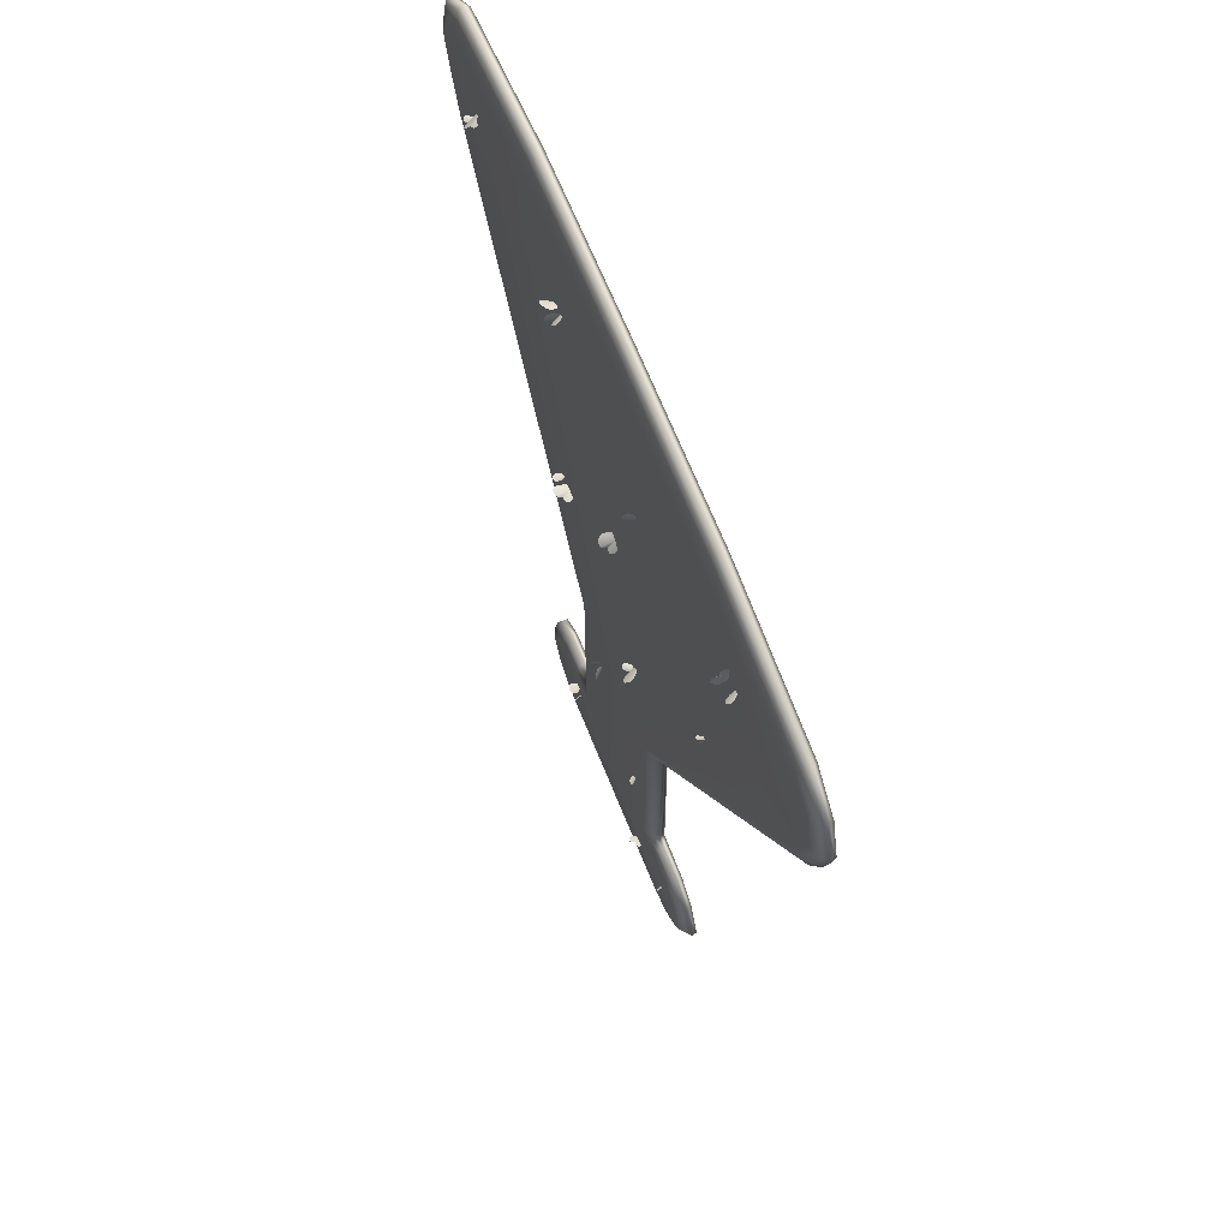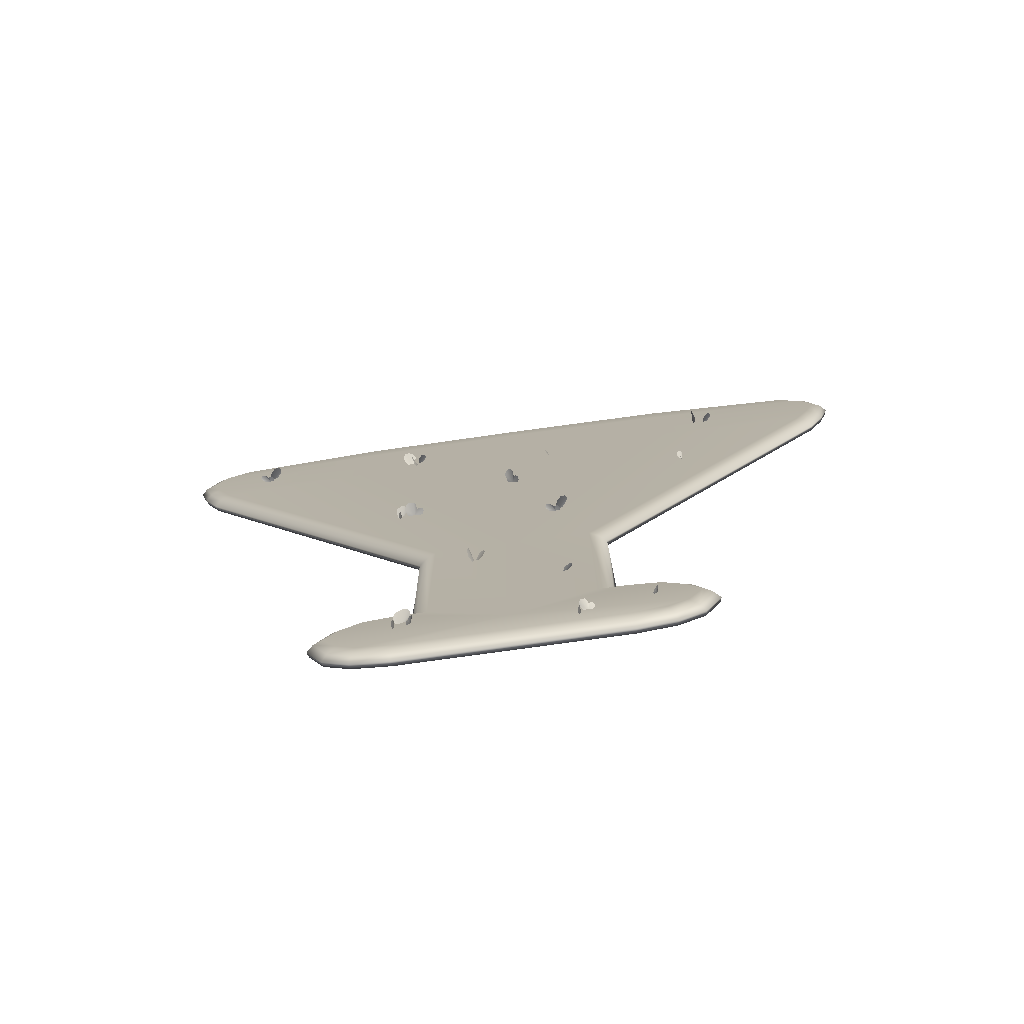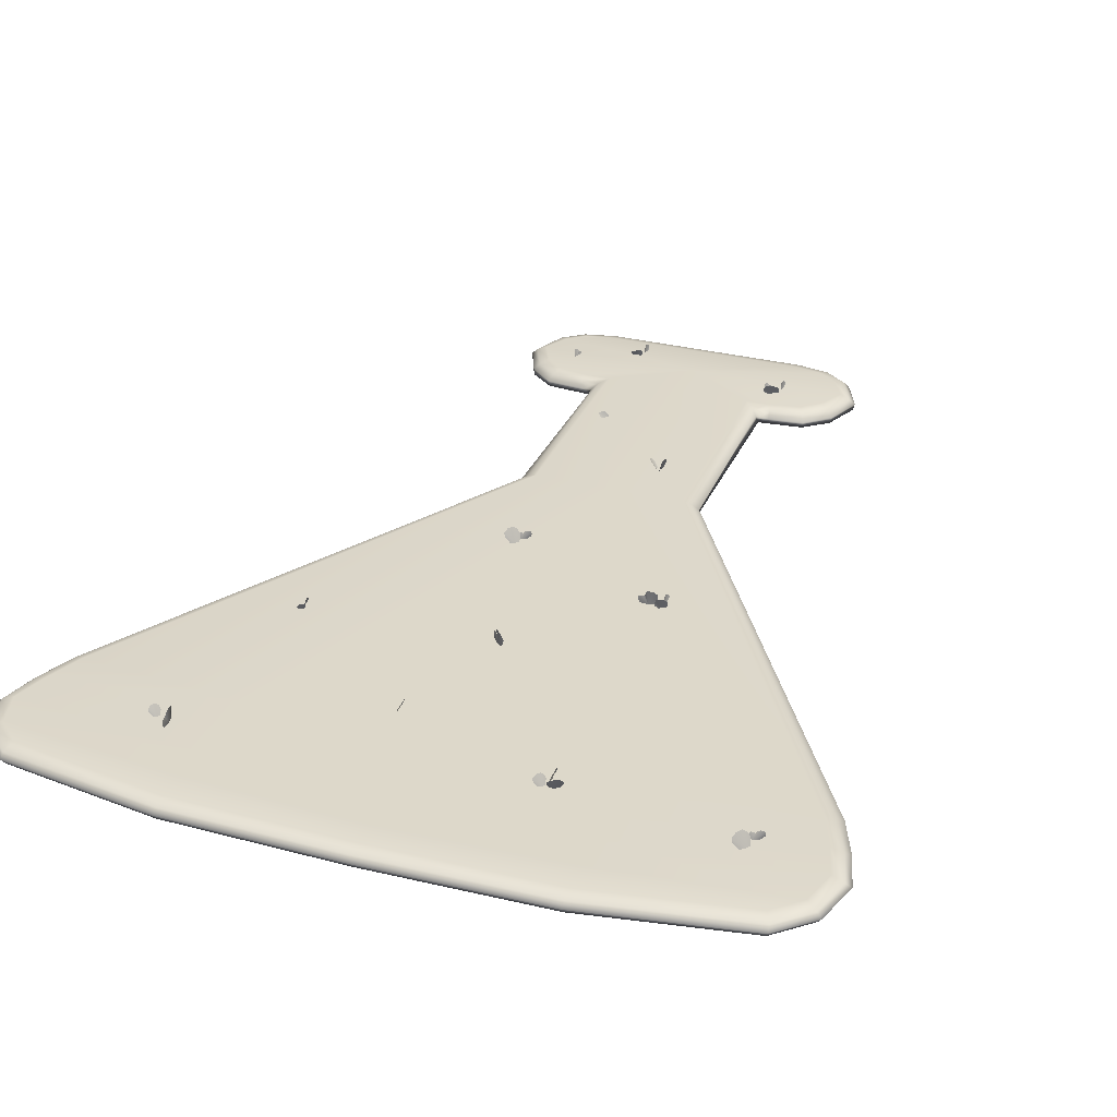
<metadata>
{"format":"obj","ext":"obj","renderer":"f3d","projection":"perspective","resolution":1024,"background":"white","views":[{"elev":66.7,"azim":-111.9,"up":"+Z"},{"elev":-77.7,"azim":-172.1,"up":"+Z"},{"elev":31.0,"azim":19.9,"up":"+Y"}]}
</metadata>
<code>
g default
v 1.783 0.1978 -1.295
v 1.702 0.1837 -1.25
v 1.799 0.287 -1.273
v 1.779 0.3288 -1.255
v 1.718 0.358 -1.218
v 1.662 0.3504 -1.188
v 1.641 0.3046 -1.178
v 1.648 0.2579 -1.19
v 1.737 0.1916 -1.283
v -0.8442 0.1916 -8.482
v -0.8645 0.2006 -8.42
v -0.8291 0.2474 -8.538
v -0.8328 0.2785 -8.549
v -0.8485 0.31 -8.526
v -0.8625 0.3175 -8.485
v -0.8668 0.2936 -8.442
v -0.8669 0.2623 -8.42
v -0.8625 0.1958 -8.453
v 1.495 0.2016 -8.756
v 1.94 0.2016 -8.671
v 2.213 0.2016 -8.465
v 2.213 0.2016 -7.699
v 1.94 0.2016 -7.459
v 1.495 0.2016 -7.374
v 1.106 0.2016 -7.374
v 1.106 0.2016 -4.094
v 4.898 0.2016 2.411
v 5.131 0.2016 3.001
v 5.131 0.2016 4.018
v 4.767 0.2016 4.362
v 5.277 0.2016 3.494
v 2.41 0.2016 -8.082
v -1.495 0.2016 -8.756
v -1.94 0.2016 -8.671
v -2.213 0.2016 -8.465
v -2.213 0.2016 -7.699
v -1.94 0.2016 -7.459
v -1.495 0.2016 -7.374
v -1.106 0.2016 -7.374
v -1.106 0.2016 -4.094
v -4.898 0.2016 2.41
v -5.131 0.2016 3
v -5.131 0.2016 4.017
v -4.767 0.2016 4.361
v -5.277 0.2016 3.493
v -2.41 0.2016 -8.082
v 1.519 0.06557 -9.016
v 2.044 0.06557 -8.904
v 2.409 0.06557 -8.629
v 2.643 0.06557 -8.082
v 2.416 0.06557 -7.541
v 2.051 0.06557 -7.232
v 1.519 0.06557 -7.178
v 1.322 0.07834 -7.169
v 1.35 0.06557 -4.161
v 5.133 0.06557 2.28
v 5.379 0.06557 2.9
v 5.529 0.06557 3.478
v 5.343 0.06557 4.139
v 4.852 0.06557 4.584
v -4.852 0.06557 4.584
v -1.519 0.06557 -9.016
v -2.044 0.06557 -8.904
v -2.409 0.06557 -8.629
v -2.643 0.06557 -8.082
v -2.416 0.06557 -7.541
v -2.051 0.06557 -7.232
v -1.519 0.06557 -7.178
v -1.318 0.08012 -7.169
v -1.35 0.06557 -4.161
v -5.133 0.06557 2.279
v -5.379 0.06557 2.899
v -5.529 0.06557 3.477
v -5.343 0.06557 4.138
v 1.517 0.1466 -8.936
v 2.008 0.1466 -8.836
v 2.332 0.1466 -8.592
v 2.551 0.1466 -8.064
v 2.336 0.1466 -7.594
v 2.012 0.1466 -7.315
v 1.518 0.1466 -7.248
v 1.246 0.1466 -7.259
v 1.241 0.1466 -4.133
v 5.054 0.1466 2.369
v 5.296 0.1466 2.978
v 5.445 0.1466 3.519
v 5.277 0.1466 4.12
v 4.843 0.1466 4.52
v -4.843 0.1466 4.519
v -5.277 0.1466 4.118
v -5.445 0.1466 3.518
v -5.296 0.1466 2.977
v -5.054 0.1466 2.368
v -1.241 0.1466 -4.133
v -1.246 0.1466 -7.259
v -1.518 0.1466 -7.248
v -2.012 0.1466 -7.315
v -2.336 0.1466 -7.594
v -2.551 0.1466 -8.064
v -2.332 0.1466 -8.592
v -2.008 0.1466 -8.836
v -1.517 0.1466 -8.936
v 1.508 -0.01025 -8.966
v 2.029 -0.01025 -8.856
v 2.391 -0.01025 -8.583
v 2.624 -0.01025 -8.039
v 2.399 -0.01025 -7.502
v 2.036 -0.01025 -7.214
v 1.37 -0.01025 -7.149
v 1.34 -0.01025 -4.147
v 5.095 -0.01025 2.248
v 5.34 -0.01025 2.864
v 5.488 -0.01025 3.438
v 5.304 -0.01025 4.094
v 4.817 -0.01025 4.538
v -4.817 -0.01025 4.538
v -1.508 -0.01025 -8.966
v -2.029 -0.01025 -8.856
v -2.391 -0.01025 -8.583
v -2.624 -0.01025 -8.039
v -2.399 -0.01025 -7.502
v -2.036 -0.01025 -7.214
v -1.37 -0.01025 -7.149
v -1.34 -0.01025 -4.147
v -5.095 -0.01025 2.247
v -5.34 -0.01025 2.862
v -5.488 -0.01025 3.437
v -5.304 -0.01025 4.094
v -0.1087 -0.01025 -8.041
v 0.007981 0.2016 -8.082
v 4.182 0.1823 3.404
v 4.269 0.1874 3.307
v 4.086 0.2852 3.42
v 4.07 0.341 3.404
v 4.103 0.3924 3.342
v 4.161 0.3984 3.276
v 4.217 0.3491 3.239
v 4.25 0.2912 3.239
v 4.235 0.1873 3.366
v 0.4939 0.1906 -4.909
v 0.5078 0.2024 -4.826
v 0.4289 0.2559 -4.971
v 0.394 0.2914 -4.975
v 0.3686 0.3276 -4.936
v 0.3762 0.3372 -4.88
v 0.4185 0.3114 -4.834
v 0.4575 0.2759 -4.815
v 0.4912 0.194 -4.864
v 4.197 0.2068 3.17
v 4.315 0.1816 3.164
v 4.187 0.2292 3.161
v 4.198 0.2602 3.15
v 4.226 0.2855 3.139
v 4.264 0.2841 3.134
v 4.274 0.2693 3.138
v 4.292 0.2906 3.132
v 4.313 0.3105 3.131
v 4.344 0.3261 3.132
v 4.396 0.3186 3.131
v 4.408 0.2848 3.129
v 4.392 0.2507 3.13
v 4.258 0.1943 3.175
v -1.024 0.1968 -8.311
v -0.8996 0.1892 -8.315
v -1.043 0.2155 -8.295
v -1.047 0.245 -8.275
v -1.031 0.2718 -8.258
v -0.9944 0.2754 -8.255
v -0.9785 0.2632 -8.263
v -0.97 0.2853 -8.251
v -0.9593 0.3068 -8.245
v -0.936 0.3261 -8.242
v -0.8829 0.3263 -8.244
v -0.8566 0.2961 -8.252
v -0.857 0.2618 -8.264
v -0.9599 0.1942 -8.32
v -1.812 0.194 -8.002
v -1.858 0.2002 -7.916
v -1.803 0.2082 -8.022
v -1.801 0.2321 -8.035
v -1.808 0.2555 -8.035
v -1.821 0.2622 -8.011
v -1.827 0.2538 -7.996
v -1.833 0.2721 -8
v -1.842 0.2893 -8.003
v -1.857 0.3054 -7.997
v -1.879 0.3104 -7.962
v -1.881 0.2904 -7.929
v -1.873 0.2646 -7.914
v -1.842 0.1965 -7.961
v 1.501 0.1978 -7.792
v 1.387 0.1837 -7.732
v 1.523 0.287 -7.762
v 1.494 0.3288 -7.737
v 1.409 0.358 -7.689
v 1.331 0.3504 -7.648
v 1.302 0.3046 -7.636
v 1.312 0.2579 -7.652
v 1.436 0.1916 -7.776
v 1.341 0.194 -7.881
v 1.295 0.2002 -7.795
v 1.351 0.2082 -7.901
v 1.352 0.2321 -7.914
v 1.346 0.2555 -7.914
v 1.332 0.2622 -7.89
v 1.327 0.2538 -7.875
v 1.321 0.2721 -7.878
v 1.312 0.2893 -7.881
v 1.297 0.3054 -7.876
v 1.275 0.3104 -7.841
v 1.273 0.2904 -7.808
v 1.281 0.2646 -7.792
v 1.312 0.1965 -7.839
v 1.526 0.1916 -7.967
v 1.506 0.2006 -7.905
v 1.541 0.2474 -8.023
v 1.537 0.2785 -8.034
v 1.522 0.31 -8.011
v 1.508 0.3175 -7.97
v 1.503 0.2936 -7.927
v 1.503 0.2623 -7.905
v 1.508 0.1958 -7.939
v 1.432 0.1851 -1.295
v 1.623 0.1882 -1.307
v 1.394 0.214 -1.299
v 1.376 0.2615 -1.301
v 1.389 0.3068 -1.303
v 1.443 0.3174 -1.308
v 1.472 0.2995 -1.309
v 1.476 0.3356 -1.306
v 1.485 0.3698 -1.298
v 1.513 0.4012 -1.286
v 1.594 0.4075 -1.288
v 1.645 0.3647 -1.306
v 1.657 0.3122 -1.32
v 1.531 0.1864 -1.289
v -0.7464 0.1823 -2.156
v -0.6596 0.1874 -2.241
v -0.8426 0.2852 -2.15
v -0.8585 0.341 -2.166
v -0.8252 0.3924 -2.222
v -0.7672 0.3984 -2.28
v -0.7117 0.3491 -2.312
v -0.6788 0.2912 -2.31
v -0.6929 0.1873 -2.188
v -0.6844 0.1858 -6.157
v -0.7297 0.1701 -6.112
v -0.7146 0.2496 -6.169
v -0.7471 0.2765 -6.165
v -0.7999 0.2914 -6.14
v -0.832 0.282 -6.11
v -0.8235 0.2497 -6.088
v -0.7974 0.2184 -6.084
v -0.7123 0.1766 -6.141
v -0.08064 0.1851 0.2012
v 0.06414 0.1882 0.3397
v -0.1049 0.214 0.1682
v -0.1164 0.2615 0.1528
v -0.106 0.3068 0.1611
v -0.06395 0.3174 0.1992
v -0.04229 0.2995 0.2209
v -0.04111 0.3356 0.2259
v -0.04111 0.3698 0.2388
v -0.02837 0.4012 0.2698
v 0.03031 0.4075 0.3311
v 0.07865 0.3647 0.3572
v 0.09723 0.3122 0.3555
v -0.0142 0.1864 0.2826
v 1.707 0.1929 3.017
v 1.81 0.1898 2.967
v 1.68 0.2917 3.078
v 1.701 0.3399 3.102
v 1.774 0.3796 3.1
v 1.844 0.3796 3.068
v 1.876 0.3345 3.017
v 1.873 0.2829 2.983
v 1.763 0.1892 3.005
v 1.578 0.1894 3.05
v 1.64 0.193 2.98
v 1.51 0.2625 3.06
v 1.498 0.3021 3.047
v 1.522 0.3387 3.002
v 1.563 0.3429 2.954
v 1.603 0.3079 2.927
v 1.626 0.2668 2.928
v 1.616 0.193 3.023
v 1.647 0.179 2.793
v 1.663 0.1995 2.958
v 1.66 0.1973 2.749
v 1.678 0.2325 2.715
v 1.696 0.269 2.709
v 1.705 0.2823 2.752
v 1.701 0.2711 2.784
v 1.712 0.3 2.774
v 1.717 0.3286 2.768
v 1.72 0.3574 2.781
v 1.726 0.3703 2.849
v 1.726 0.34 2.909
v 1.719 0.2985 2.939
v 1.646 0.1908 2.879
v -2.765 0.1957 0.236
v -2.767 0.2025 0.283
v -2.751 0.2321 0.194
v -2.748 0.2531 0.1869
v -2.747 0.2748 0.2042
v -2.748 0.2803 0.2356
v -2.75 0.2644 0.2666
v -2.754 0.2434 0.2829
v -2.772 0.1995 0.2588
v -0.7287 0.2068 -2.336
v -0.6111 0.1816 -2.331
v -0.7387 0.2292 -2.346
v -0.728 0.2602 -2.356
v -0.6997 0.2855 -2.363
v -0.6619 0.2841 -2.364
v -0.6523 0.2693 -2.36
v -0.6335 0.2906 -2.364
v -0.6133 0.3105 -2.363
v -0.5819 0.3261 -2.359
v -0.5301 0.3186 -2.355
v -0.5181 0.2848 -2.356
v -0.5342 0.2507 -2.356
v -0.6683 0.1943 -2.325
v -3.417 0.1894 3.303
v -3.356 0.193 3.247
v -3.486 0.2625 3.3
v -3.497 0.3021 3.286
v -3.473 0.3387 3.247
v -3.432 0.3429 3.208
v -3.393 0.3079 3.19
v -3.369 0.2668 3.195
v -3.379 0.193 3.284
v -0.6404 0.1894 2.072
v -0.6336 0.193 2.168
v -0.5996 0.2625 2.011
v -0.5833 0.3021 2.01
v -0.5682 0.3387 2.059
v -0.5631 0.3429 2.124
v -0.5712 0.3079 2.174
v -0.5877 0.2668 2.192
v -0.6475 0.193 2.12
v 1.746 0.1916 -1.417
v 1.725 0.2006 -1.352
v 1.761 0.2474 -1.474
v 1.757 0.2785 -1.485
v 1.741 0.31 -1.462
v 1.727 0.3175 -1.419
v 1.723 0.2936 -1.375
v 1.723 0.2623 -1.352
v 1.727 0.1958 -1.387
v -2.737 0.1973 0.3572
v -2.786 0.1935 0.3974
v -2.703 0.2549 0.3697
v -2.704 0.2838 0.3844
v -2.731 0.3072 0.4165
v -2.765 0.3059 0.4444
v -2.787 0.2771 0.4538
v -2.795 0.2459 0.4453
v -2.767 0.1965 0.3711
v -3.188 0.1851 3.439
v -3.208 0.1882 3.239
v -3.191 0.214 3.479
v -3.192 0.2615 3.497
v -3.194 0.3068 3.482
v -3.201 0.3174 3.426
v -3.204 0.2995 3.396
v -3.201 0.3356 3.391
v -3.193 0.3698 3.382
v -3.183 0.4012 3.352
v -3.188 0.4075 3.268
v -3.207 0.3647 3.214
v -3.222 0.3122 3.202
v -3.187 0.1864 3.336
v 0.5531 0.1869 -4.915
v 0.5367 0.1879 -4.806
v 0.5975 0.2847 -4.964
v 0.6066 0.3358 -4.958
v 0.6028 0.3809 -4.896
v 0.5919 0.3839 -4.822
v 0.5796 0.3371 -4.773
v 0.5665 0.2833 -4.76
v 0.5314 0.1887 -4.862
v 0 0.2016 -7.374
v 0 0.2016 -4.094
v 0 0.2016 2.773
v 0 0.2016 3.416
v 0 0.2016 3.942
v 0 0.2016 4.417
v 0.009743 0.2016 4.786
v 0 0.1466 4.95
v 0 0.06557 5.016
v 0 -0.01025 4.967
v 0 -0.01025 3.568
v -2.561 0.2016 2.625
v -2.561 0.2016 3.256
v -2.561 0.2016 3.774
v -2.561 0.2016 4.297
v -2.561 0.2016 4.731
v -2.561 0.1466 4.896
v -2.561 0.06557 4.962
v -2.561 -0.01025 4.912
v -2.561 -0.01025 3.454
v 2.566 0.2016 2.626
v 2.566 0.2016 3.257
v 2.566 0.2016 3.776
v 2.566 0.2016 4.299
v 2.566 0.2016 4.732
v 2.566 0.1466 4.896
v 2.566 0.06557 4.961
v 2.566 -0.01025 4.912
v 2.566 -0.01025 3.426
g FlooftyRug finished_rugs
f 6 9 7
f 2 8 9
f 3 9 4
f 9 3 1
f 4 9 5
f 7 9 8
f 5 9 6
f 15 18 16
f 11 17 18
f 12 18 13
f 18 12 10
f 13 18 14
f 16 18 17
f 14 18 15
f 26 25 383 384
f 384 403 27 26
f 75 76 48 47
f 76 77 49 48
f 77 78 50 49
f 79 80 52 51
f 80 81 53 52
f 81 82 54 53
f 82 83 55 54
f 83 84 56 55
f 84 85 57 56
f 85 86 58 57
f 87 88 60 59
f 88 408 409 60
f 86 87 59 58
f 78 79 51 50
f 102 75 47 62
f 101 102 62 63
f 100 101 63 64
f 99 100 64 65
f 97 98 66 67
f 96 97 67 68
f 95 96 68 69
f 94 95 69 70
f 93 94 70 71
f 92 93 71 72
f 91 92 72 73
f 89 90 74 61
f 90 91 73 74
f 98 99 65 66
f 19 20 76 75
f 20 21 77 76
f 21 32 78 77
f 32 22 79 78
f 22 23 80 79
f 23 24 81 80
f 24 25 82 81
f 25 26 83 82
f 26 27 84 83
f 27 28 85 84
f 28 31 86 85
f 31 29 87 86
f 29 30 88 87
f 30 407 408 88
f 44 43 90 89
f 43 45 91 90
f 45 42 92 91
f 42 41 93 92
f 41 40 94 93
f 40 39 95 94
f 39 38 96 95
f 38 37 97 96
f 37 36 98 97
f 36 46 99 98
f 46 35 100 99
f 35 34 101 100
f 34 33 102 101
f 33 19 75 102
f 47 48 104 103
f 48 49 105 104
f 49 50 106 105
f 51 52 108 107
f 52 53 109 108
f 53 54 109
f 54 55 110 109
f 55 56 111 110
f 56 57 112 111
f 57 58 113 112
f 59 60 115 114
f 60 409 410 115
f 58 59 114 113
f 50 51 107 106
f 62 47 103 117
f 63 62 117 118
f 64 63 118 119
f 65 64 119 120
f 67 66 121 122
f 68 67 122 123
f 69 68 123
f 70 69 123 124
f 71 70 124 125
f 72 71 125 126
f 73 72 126 127
f 61 74 128 116
f 74 73 127 128
f 66 65 120 121
f 109 110 124 123
f 106 107 129
f 105 106 129
f 129 121 120
f 129 120 119
f 103 104 105 129
f 118 117 129 119
f 108 109 129 107
f 123 122 121 129
f 117 103 129
f 109 123 129
f 110 111 411
f 111 112 411
f 112 113 411
f 113 114 411
f 115 410 411 114
f 403 404 28 27
f 405 406 29 31
f 404 405 31 28
f 406 407 30 29
f 22 32 130
f 32 21 130
f 130 35 46
f 130 46 36
f 33 34 35 130
f 20 19 130 21
f 19 33 130
f 130 383 25
f 37 38 130 36
f 24 23 22 130
f 25 24 130
f 39 130 38
f 136 139 137
f 132 138 139
f 133 139 134
f 139 133 131
f 134 139 135
f 137 139 138
f 135 139 136
f 145 148 146
f 141 147 148
f 142 148 143
f 148 142 140
f 143 148 144
f 146 148 147
f 144 148 145
f 162 161 160
f 162 152 151
f 150 161 162
f 162 158 157
f 162 160 159
f 162 156 155
f 162 157 156
f 162 159 158
f 162 151 149
f 162 154 153
f 162 153 152
f 162 155 154
f 176 174 175
f 176 165 166
f 164 176 175
f 176 171 172
f 176 173 174
f 176 169 170
f 176 170 171
f 176 172 173
f 176 163 165
f 176 167 168
f 176 166 167
f 176 168 169
f 190 189 188
f 190 180 179
f 178 189 190
f 190 186 185
f 190 188 187
f 190 184 183
f 190 185 184
f 190 187 186
f 190 179 177
f 190 182 181
f 190 181 180
f 190 183 182
f 196 199 197
f 192 198 199
f 193 199 194
f 199 193 191
f 194 199 195
f 197 199 198
f 195 199 196
f 213 212 211
f 213 203 202
f 201 212 213
f 213 209 208
f 213 211 210
f 213 207 206
f 213 208 207
f 213 210 209
f 213 202 200
f 213 205 204
f 213 204 203
f 213 206 205
f 219 222 220
f 215 221 222
f 216 222 217
f 222 216 214
f 217 222 218
f 220 222 221
f 218 222 219
f 236 235 234
f 236 226 225
f 224 235 236
f 236 232 231
f 236 234 233
f 236 230 229
f 236 231 230
f 236 233 232
f 236 225 223
f 236 228 227
f 236 227 226
f 236 229 228
f 242 245 243
f 238 244 245
f 239 245 240
f 245 239 237
f 240 245 241
f 243 245 244
f 241 245 242
f 251 254 252
f 247 253 254
f 248 254 249
f 254 248 246
f 249 254 250
f 252 254 253
f 250 254 251
f 268 267 266
f 268 258 257
f 256 267 268
f 268 264 263
f 268 266 265
f 268 262 261
f 268 263 262
f 268 265 264
f 268 257 255
f 268 260 259
f 268 259 258
f 268 261 260
f 274 277 275
f 270 276 277
f 271 277 272
f 277 271 269
f 272 277 273
f 275 277 276
f 273 277 274
f 283 286 284
f 279 285 286
f 280 286 281
f 286 280 278
f 281 286 282
f 284 286 285
f 282 286 283
f 300 299 298
f 300 290 289
f 288 299 300
f 300 296 295
f 300 298 297
f 300 294 293
f 300 295 294
f 300 297 296
f 300 289 287
f 300 292 291
f 300 291 290
f 300 293 292
f 306 309 307
f 302 308 309
f 303 309 304
f 309 303 301
f 304 309 305
f 307 309 308
f 305 309 306
f 323 322 321
f 323 313 312
f 311 322 323
f 323 319 318
f 323 321 320
f 323 317 316
f 323 318 317
f 323 320 319
f 323 312 310
f 323 315 314
f 323 314 313
f 323 316 315
f 329 332 330
f 325 331 332
f 326 332 327
f 332 326 324
f 327 332 328
f 330 332 331
f 328 332 329
f 338 341 339
f 334 340 341
f 335 341 336
f 341 335 333
f 336 341 337
f 339 341 340
f 337 341 338
f 347 350 348
f 343 349 350
f 344 350 345
f 350 344 342
f 345 350 346
f 348 350 349
f 346 350 347
f 356 359 357
f 352 358 359
f 353 359 354
f 359 353 351
f 354 359 355
f 357 359 358
f 355 359 356
f 373 372 371
f 373 363 362
f 361 372 373
f 373 369 368
f 373 371 370
f 373 367 366
f 373 368 367
f 373 370 369
f 373 362 360
f 373 365 364
f 373 364 363
f 373 366 365
f 379 382 380
f 375 381 382
f 376 382 377
f 382 376 374
f 377 382 378
f 380 382 381
f 378 382 379
f 39 383 130
f 384 383 39 40
f 384 394 385
f 394 395 386 385
f 395 396 387 386
f 396 397 388 387
f 397 398 389 388
f 390 389 398 399
f 391 390 399 400
f 392 391 400 401
f 393 392 401 402
f 124 393 402
f 110 393 124
f 41 394 384 40
f 42 395 394 41
f 45 396 395 42
f 43 397 396 45
f 44 398 397 43
f 399 398 44 89
f 400 399 89 61
f 401 400 61 116
f 402 401 116 128
f 402 128 127
f 402 127 126
f 402 126 125
f 124 402 125
f 384 385 403
f 385 386 404 403
f 386 387 405 404
f 387 388 406 405
f 388 389 407 406
f 408 407 389 390
f 409 408 390 391
f 410 409 391 392
f 411 410 392 393
f 110 411 393

</code>
